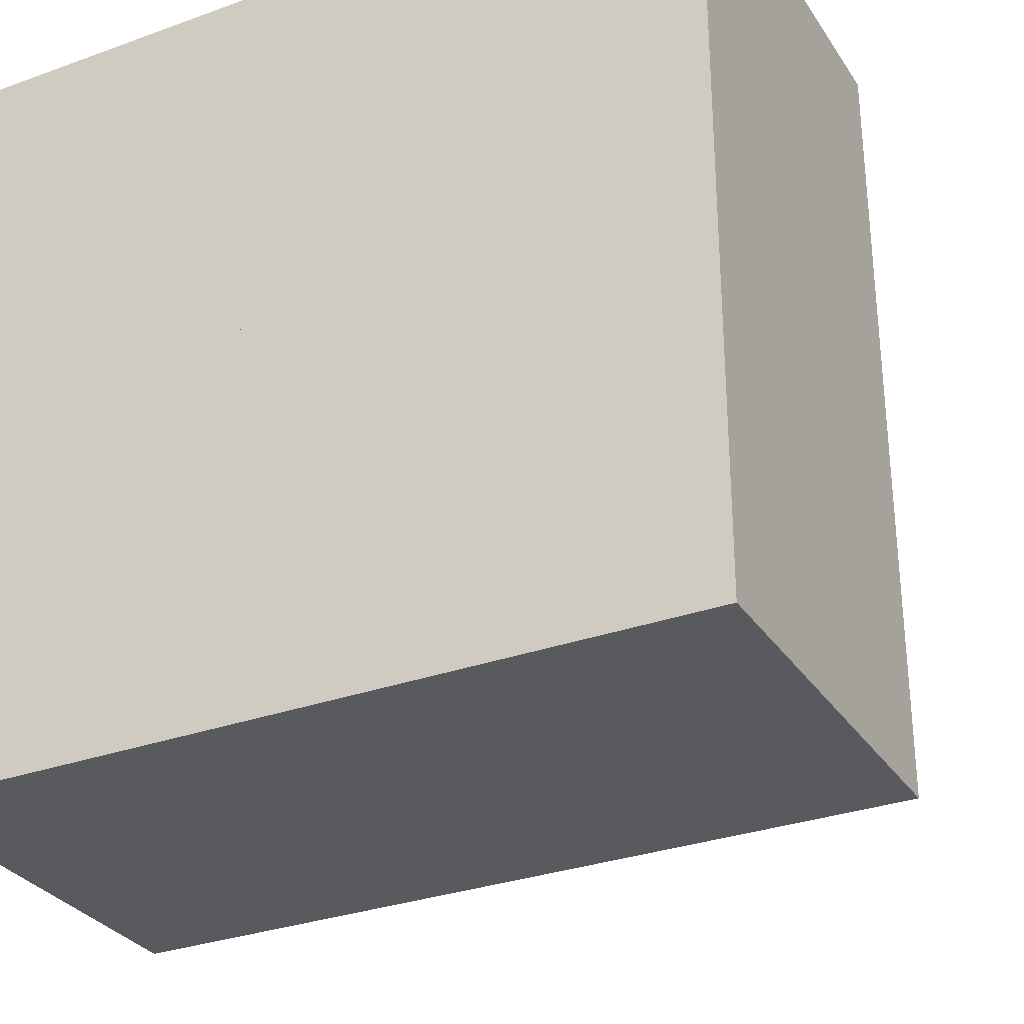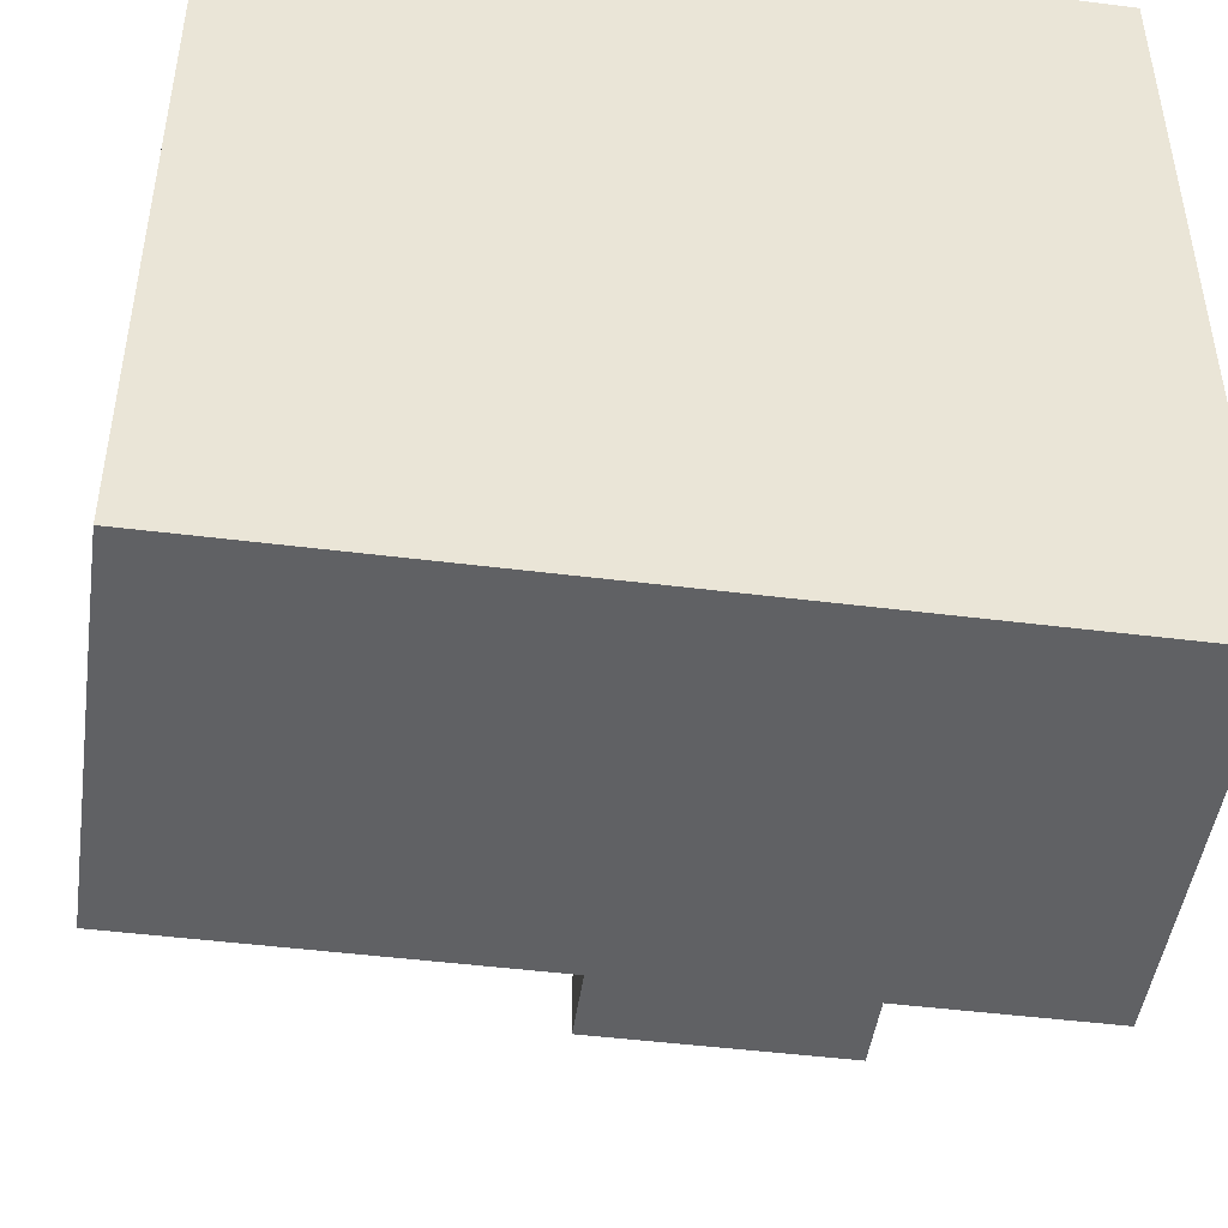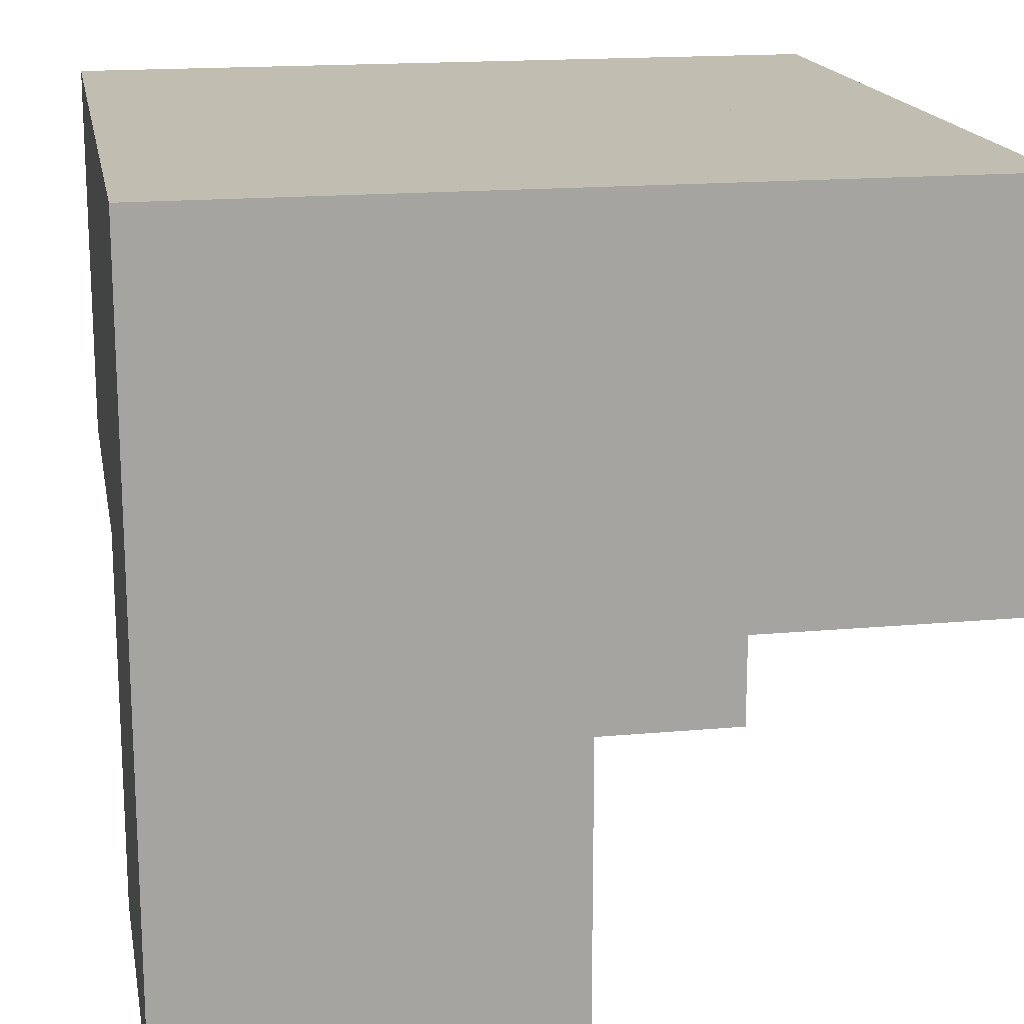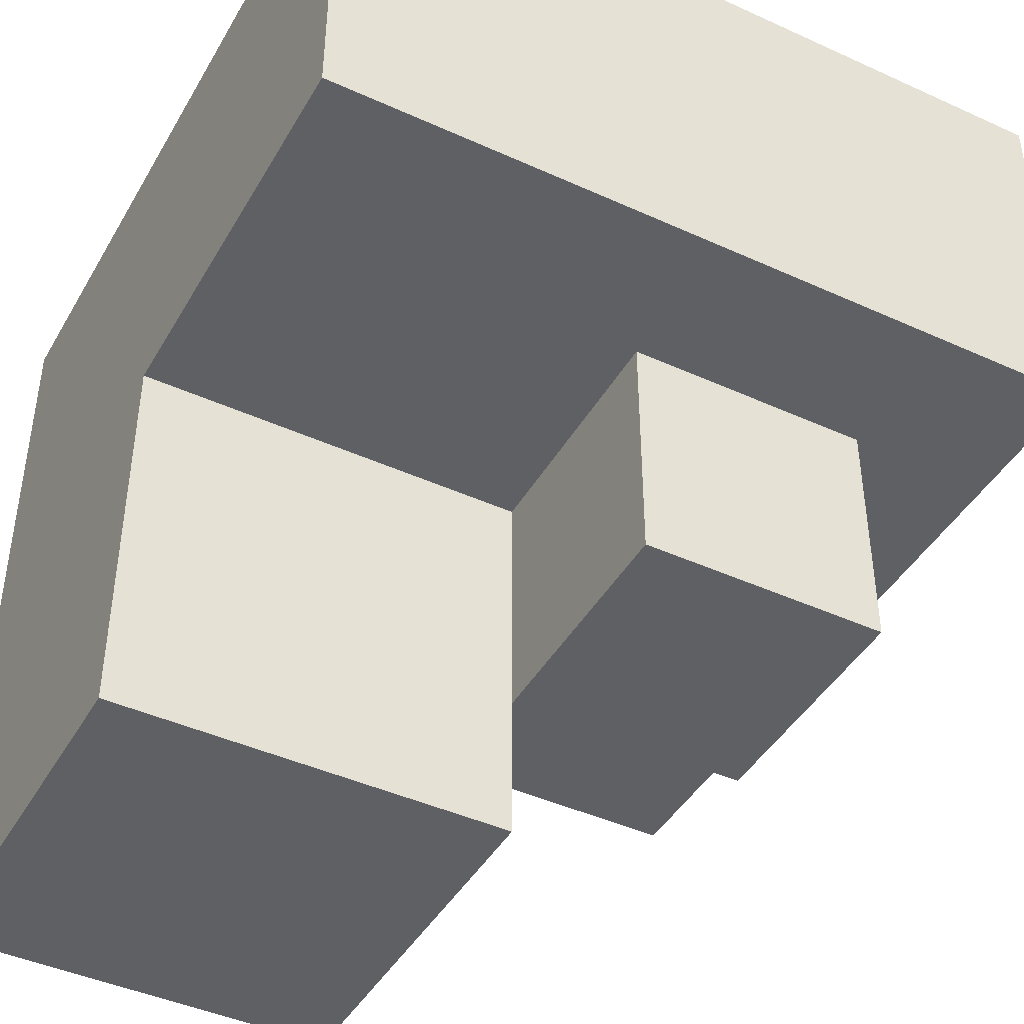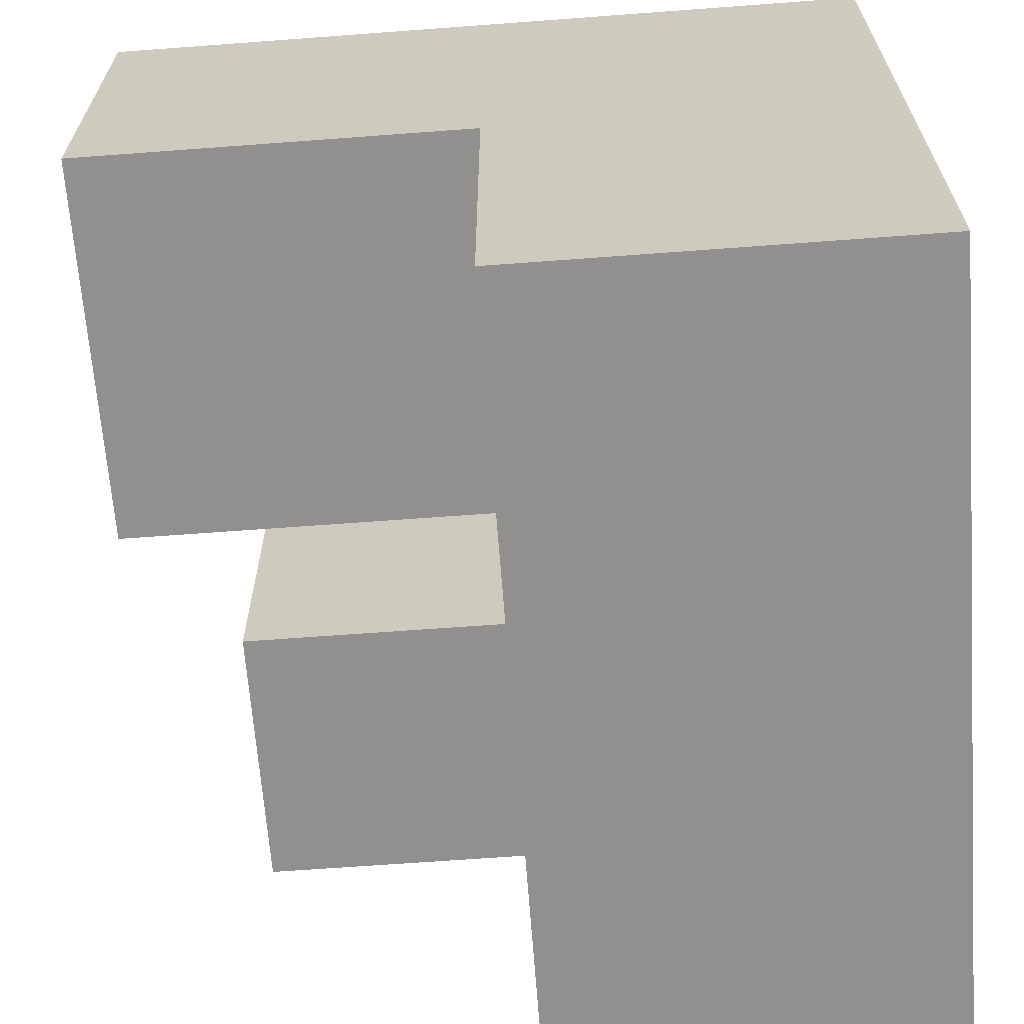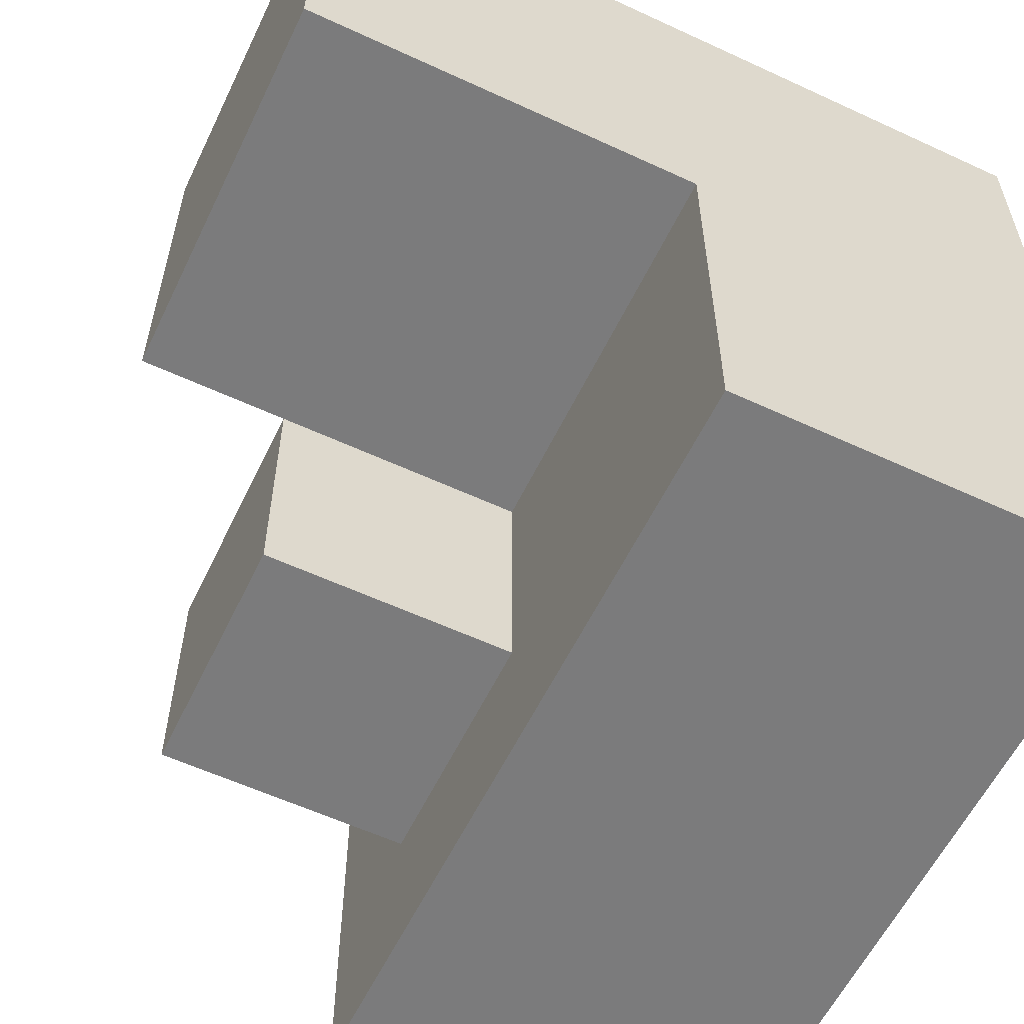
<metadata>
{"format":"obj","ext":"obj","renderer":"f3d","projection":"perspective","resolution":1024,"background":"white","views":[{"elev":-30.7,"azim":-152.5,"up":"+Z"},{"elev":-47.0,"azim":171.9,"up":"+Z"},{"elev":17.0,"azim":79.6,"up":"+Y"},{"elev":-43.7,"azim":151.8,"up":"+Y"},{"elev":-65.7,"azim":94.3,"up":"+Z"},{"elev":-58.5,"azim":64.4,"up":"+Z"}]}
</metadata>
<code>
o converted_out
v 0.5 0 -0.5
v 0.5 0 0.5
v 0.5 0.5 0.5
v 0.5 0.5 -0.5
v -0.5 0 -0.5
v -0.5 0 0.5
v -0.5 0.5 0.5
v -0.5 0.5 -0.5
v 0.5 -0.5 0
v 0.5 -0.5 0.5
v 0.5 0.5 0.5
v 0.5 0.5 0
v -0 -0.5 0
v -0 -0.5 0.5
v -0 0.5 0.5
v -0 0.5 0
v -0 -0.3125 -0.3125
v -0 -0.3125 0
v -0 0.5 0
v -0 0.5 -0.3125
v -0.3125 -0.3125 -0.3125
v -0.3125 -0.3125 0
v -0.3125 0.5 0
v -0.3125 0.5 -0.3125
g nodebox1
f 1 2 3 4
f 5 6 7 8
f 1 4 8 5
f 2 3 7 6
f 1 2 6 5
f 4 3 7 8
g nodebox2
f 9 10 11 12
f 13 14 15 16
f 9 12 16 13
f 10 11 15 14
f 9 10 14 13
f 12 11 15 16
g nodebox3
f 17 18 19 20
f 21 22 23 24
f 17 20 24 21
f 18 19 23 22
f 17 18 22 21
f 20 19 23 24

</code>
